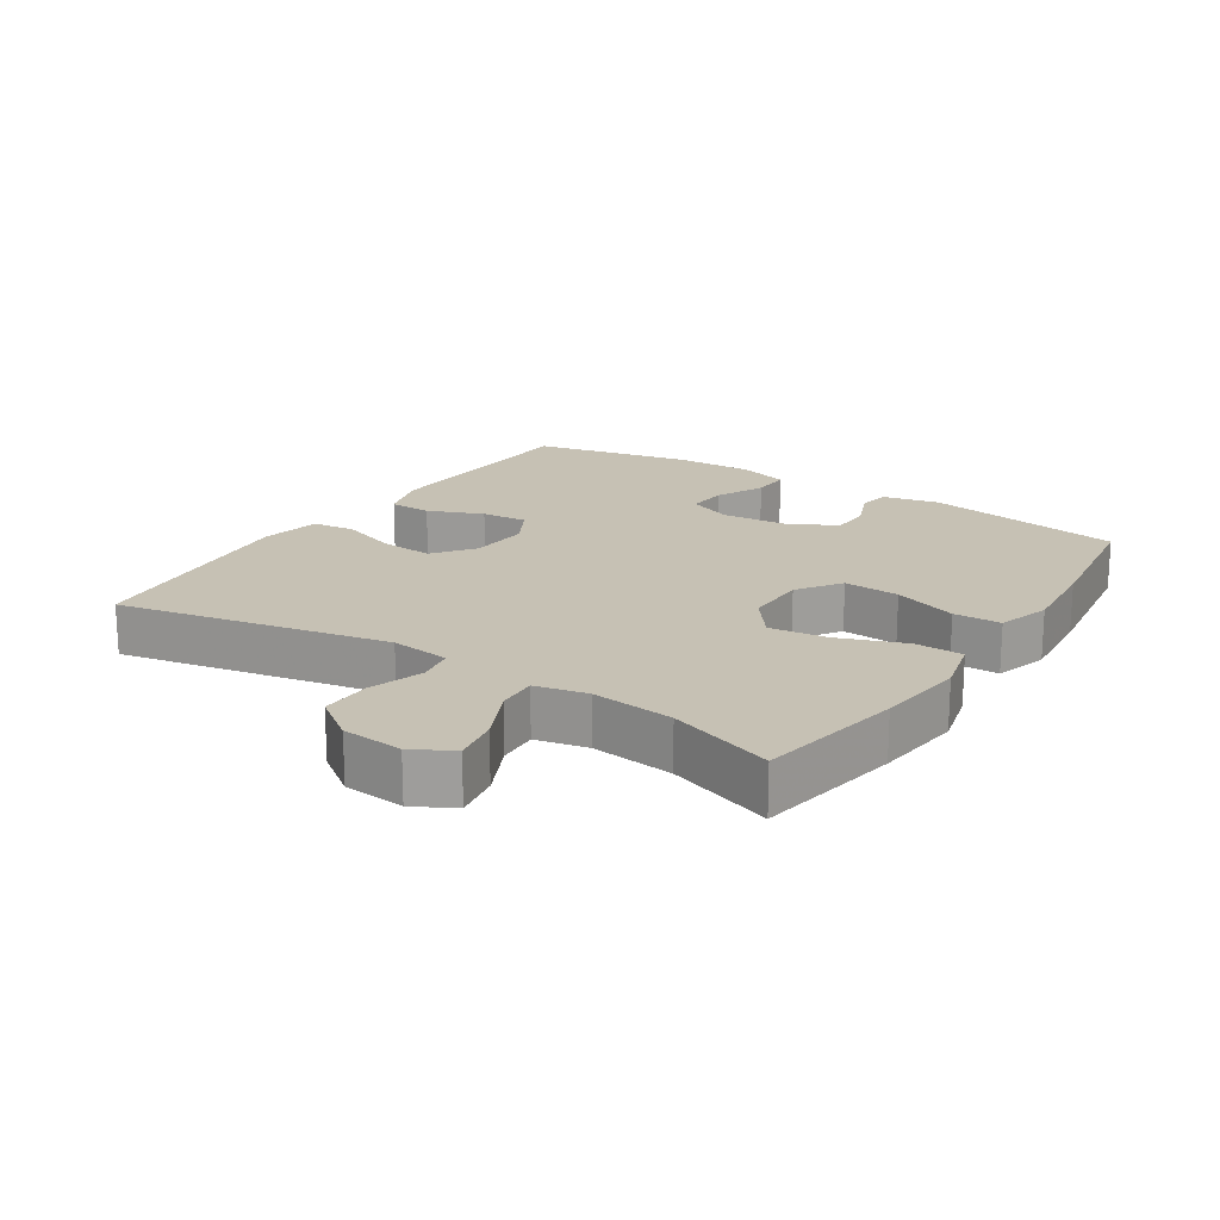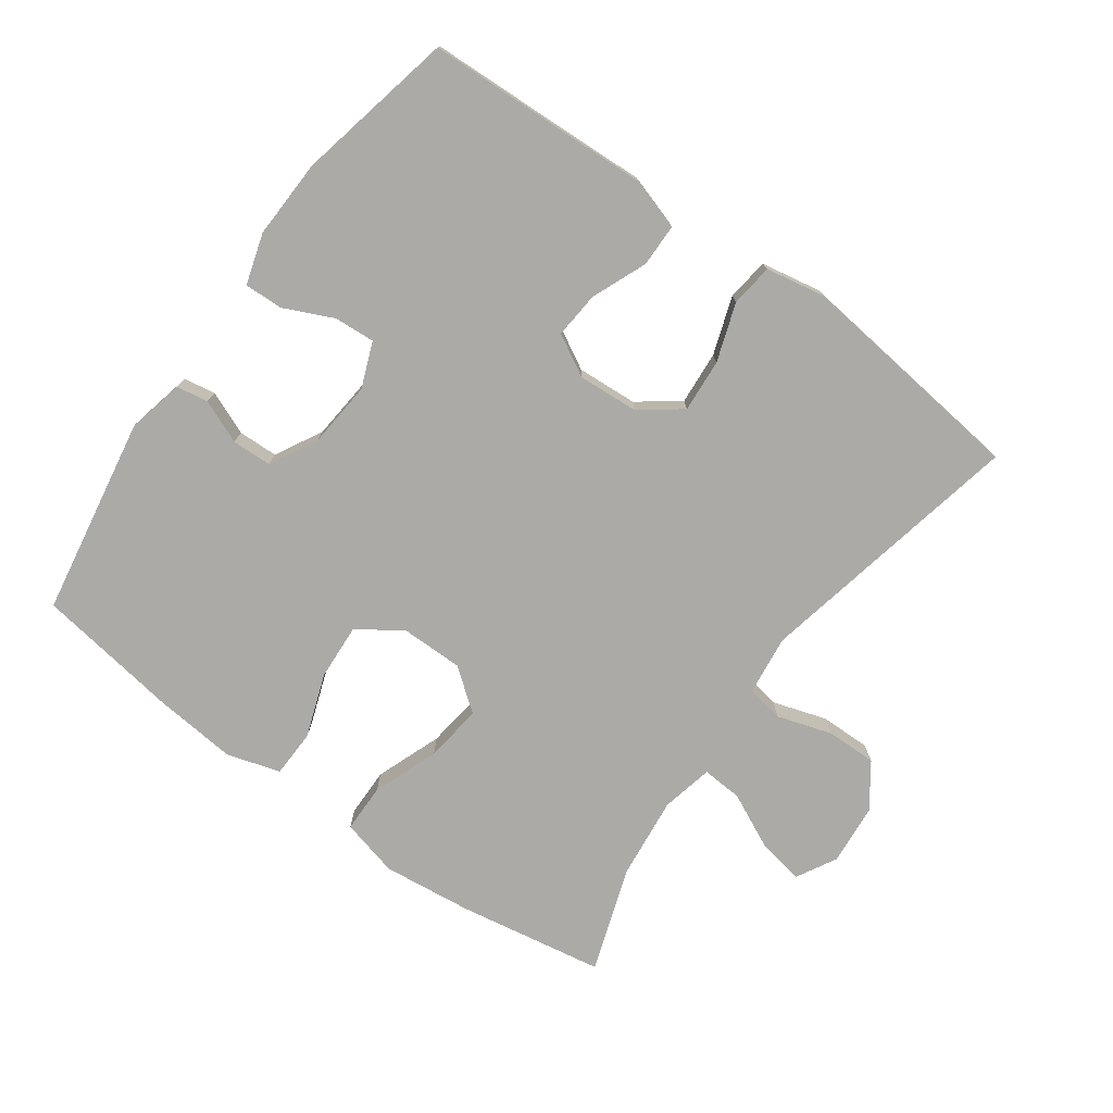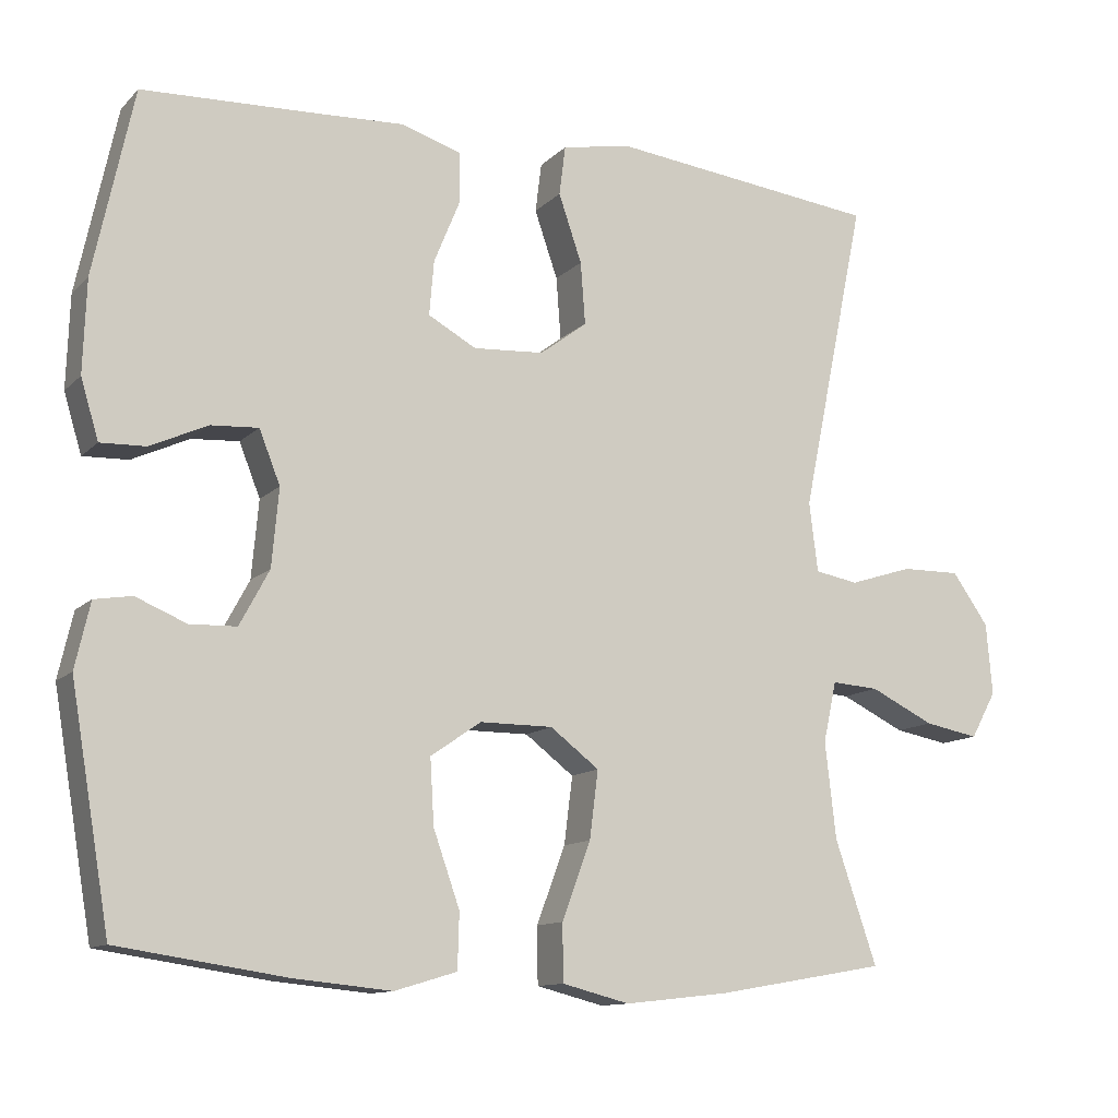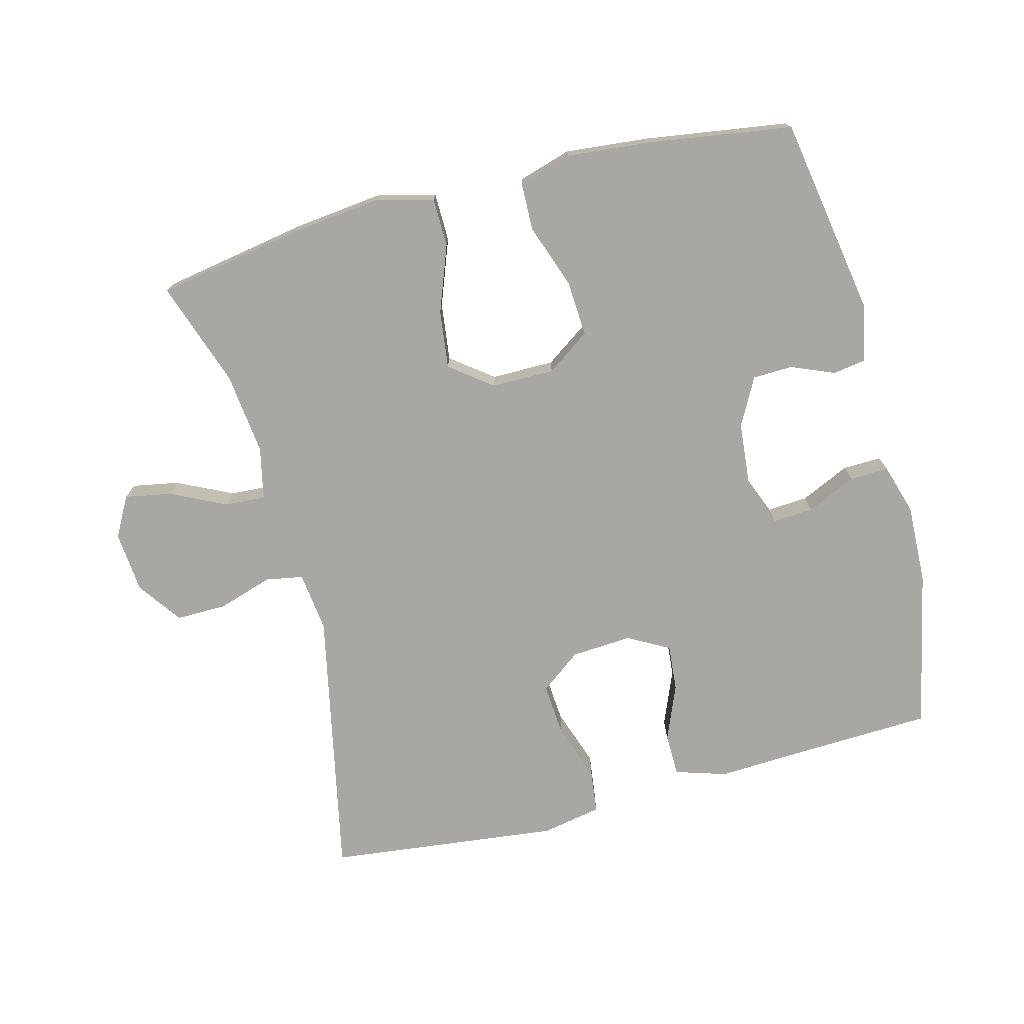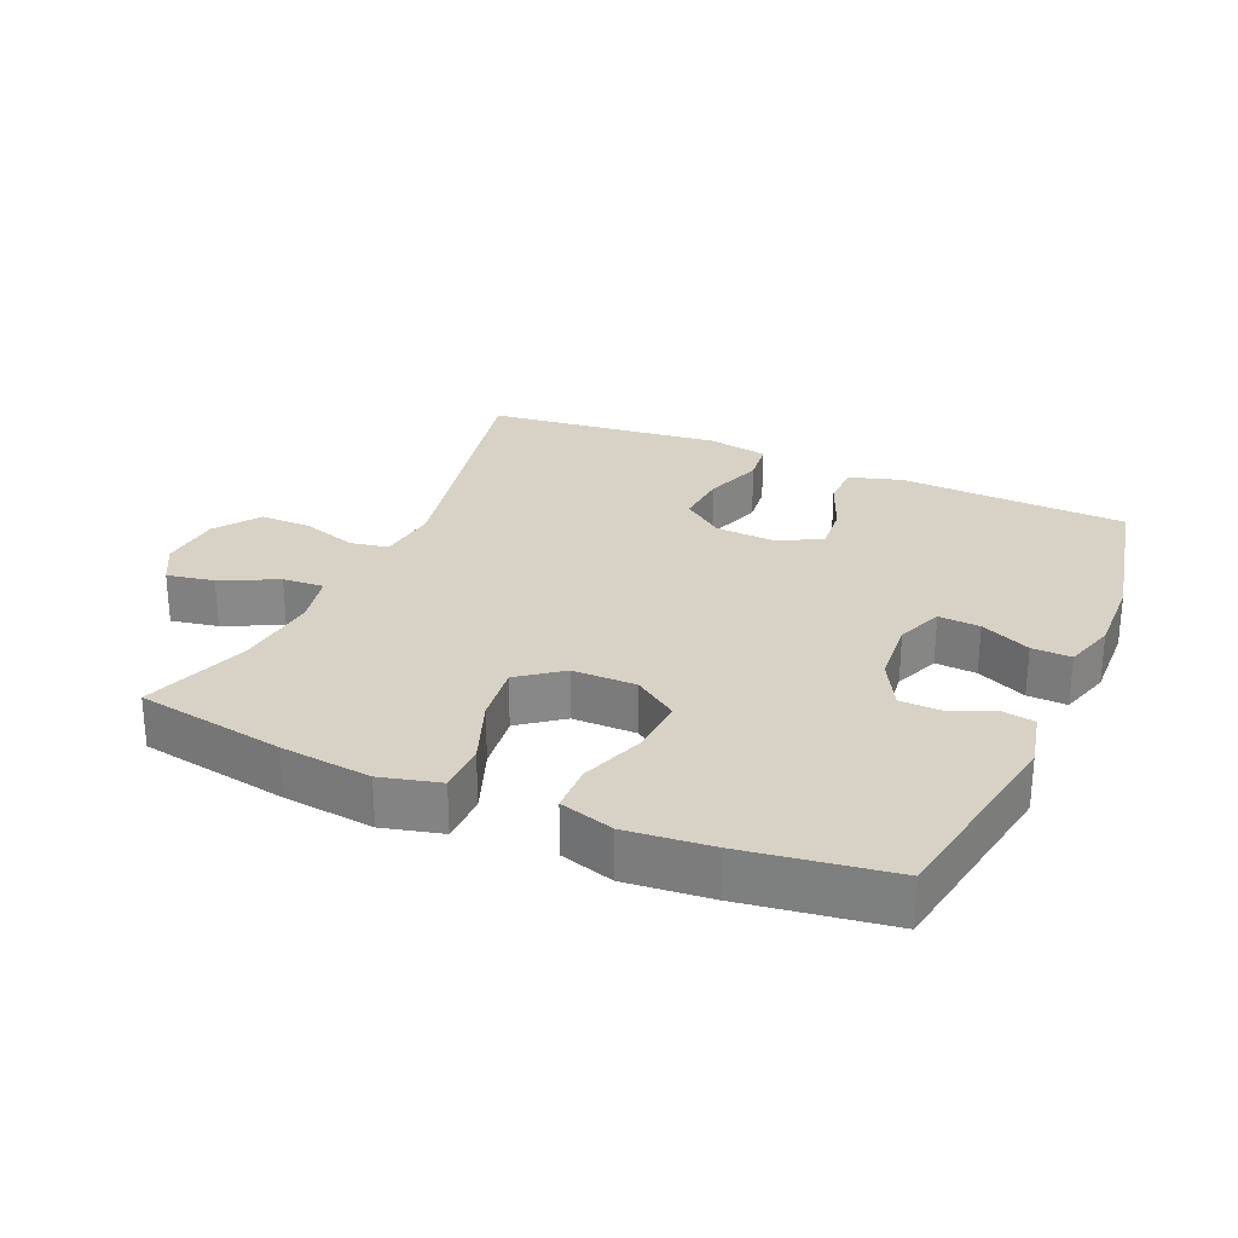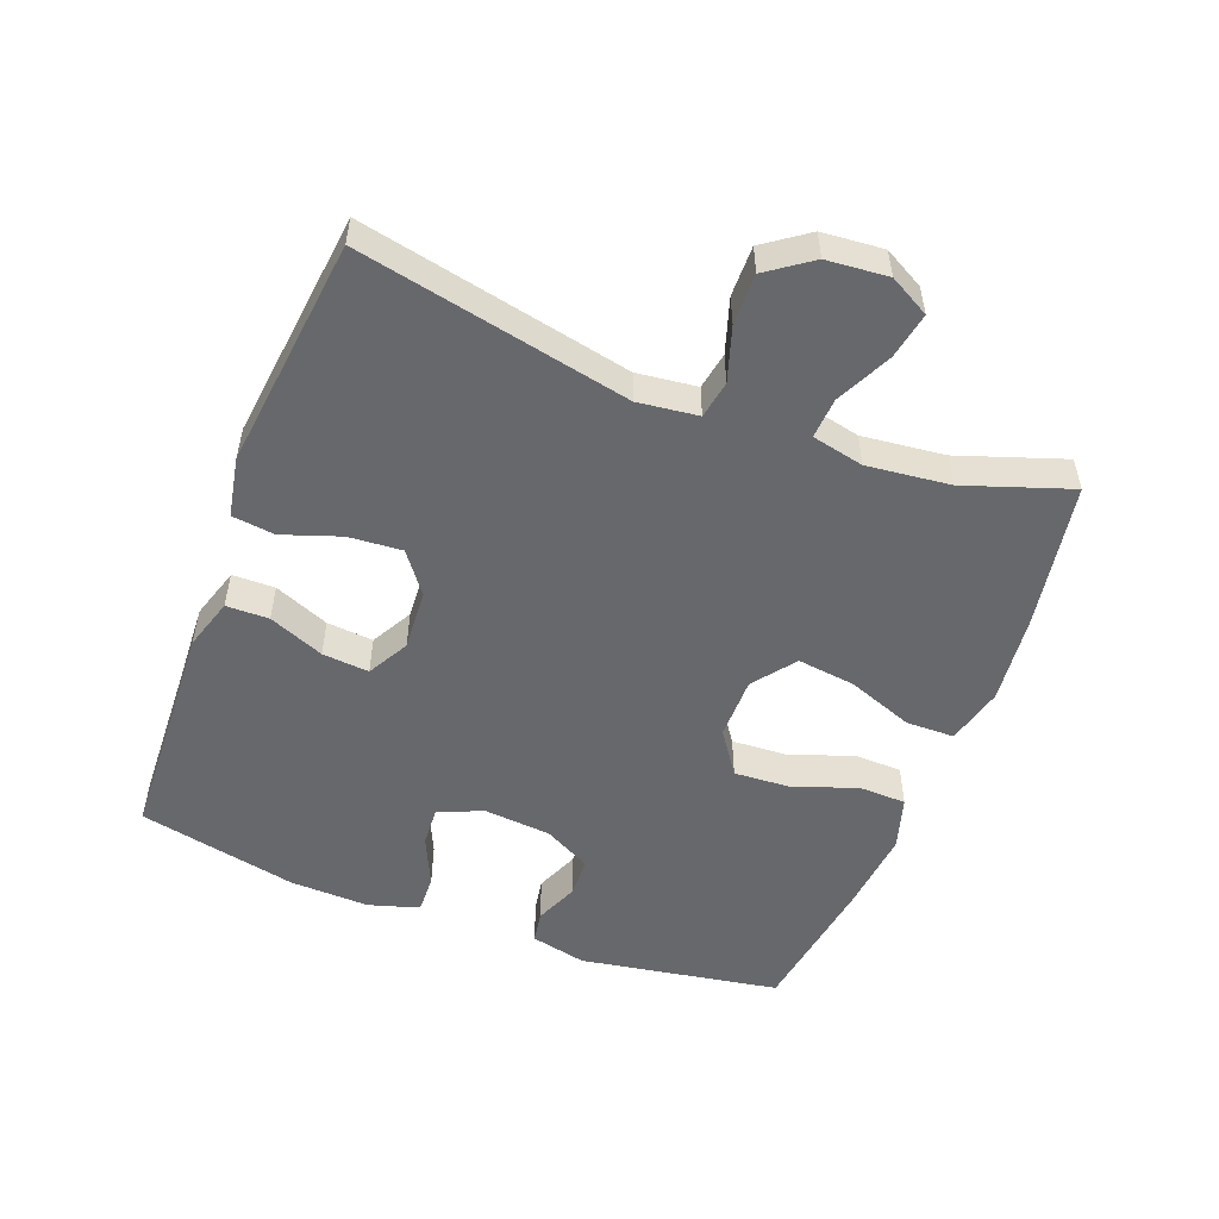
<metadata>
{"format":"obj","ext":"obj","renderer":"f3d","projection":"perspective","resolution":1024,"background":"white","views":[{"elev":18.6,"azim":123.3,"up":"+Y"},{"elev":-75.9,"azim":-35.8,"up":"+Y"},{"elev":-12.0,"azim":-26.2,"up":"+Z"},{"elev":-74.5,"azim":-165.4,"up":"+Y"},{"elev":27.2,"azim":-156.4,"up":"+Y"},{"elev":-52.5,"azim":69.0,"up":"+Y"}]}
</metadata>
<code>
v -0.5 0.07 -0.5
v -0.551 0.07 -0.2
v -0.532 0.07 -0.116
v -0.484 0.07 -0.108
v -0.419 0.07 -0.135
v -0.359 0.07 -0.133
v -0.321 0.07 -0.062
v -0.312 0.07 0.038
v -0.339 0.07 0.106
v -0.4 0.07 0.102
v -0.474 0.07 0.068
v -0.532 0.07 0.066
v -0.555 0.07 0.142
v -0.551 0.07 0.261
v -0.5 0.07 0.5
v -0.283 0.07 0.509
v -0.162 0.07 0.515
v -0.085 0.07 0.491
v -0.084 0.07 0.427
v -0.118 0.07 0.344
v -0.124 0.07 0.274
v -0.062 0.07 0.24
v 0.029 0.07 0.246
v 0.09 0.07 0.292
v 0.084 0.07 0.372
v 0.054 0.07 0.459
v 0.062 0.07 0.523
v 0.152 0.07 0.54
v 0.5 0.07 0.5
v 0.416 0.07 0.094
v 0.427 0.07 0.004
v 0.483 0.07 -0.006
v 0.565 0.07 0.02
v 0.641 0.07 0.021
v 0.688 0.07 -0.045
v 0.696 0.07 -0.137
v 0.663 0.07 -0.197
v 0.593 0.07 -0.184
v 0.51 0.07 -0.144
v 0.449 0.07 -0.14
v 0.432 0.07 -0.218
v 0.446 0.07 -0.342
v 0.5 0.07 -0.5
v 0.28 0.07 -0.538
v 0.146 0.07 -0.553
v 0.059 0.07 -0.531
v 0.058 0.07 -0.458
v 0.095 0.07 -0.359
v 0.106 0.07 -0.272
v 0.043 0.07 -0.224
v -0.051 0.07 -0.224
v -0.116 0.07 -0.269
v -0.111 0.07 -0.353
v -0.077 0.07 -0.449
v -0.079 0.07 -0.52
v -0.159 0.07 -0.544
v -0.284 0.07 -0.532
v -0.5 0 -0.5
v -0.551 0 -0.2
v -0.532 0 -0.116
v -0.484 0 -0.108
v -0.419 0 -0.135
v -0.359 0 -0.133
v -0.321 0 -0.062
v -0.312 0 0.038
v -0.339 0 0.106
v -0.4 0 0.102
v -0.474 0 0.068
v -0.532 0 0.066
v -0.555 0 0.142
v -0.551 0 0.261
v -0.5 0 0.5
v -0.283 0 0.509
v -0.162 0 0.515
v -0.085 0 0.491
v -0.084 0 0.427
v -0.118 0 0.344
v -0.124 0 0.274
v -0.062 0 0.24
v 0.029 0 0.246
v 0.09 0 0.292
v 0.084 0 0.372
v 0.054 0 0.459
v 0.062 0 0.523
v 0.152 0 0.54
v 0.5 0 0.5
v 0.416 0 0.094
v 0.427 0 0.004
v 0.483 0 -0.006
v 0.565 0 0.02
v 0.641 0 0.021
v 0.688 0 -0.045
v 0.696 0 -0.137
v 0.663 0 -0.197
v 0.593 0 -0.184
v 0.51 0 -0.144
v 0.449 0 -0.14
v 0.432 0 -0.218
v 0.446 0 -0.342
v 0.5 0 -0.5
v 0.28 0 -0.538
v 0.146 0 -0.553
v 0.059 0 -0.531
v 0.058 0 -0.458
v 0.095 0 -0.359
v 0.106 0 -0.272
v 0.043 0 -0.224
v -0.051 0 -0.224
v -0.116 0 -0.269
v -0.111 0 -0.353
v -0.077 0 -0.449
v -0.079 0 -0.52
v -0.159 0 -0.544
v -0.284 0 -0.532
f 3 4 5
f 2 3 5
f 1 2 5
f 57 1 5
f 56 57 5
f 55 56 5
f 54 55 5
f 53 54 5
f 52 53 5 6
f 51 52 6 7
f 50 51 7 8
f 46 47 48
f 45 46 48
f 44 45 48
f 43 44 48
f 42 43 48
f 41 42 48 49
f 40 41 49 50
f 37 38 39
f 36 37 39
f 35 36 39
f 34 35 39
f 33 34 39
f 32 33 39
f 31 32 39 40
f 28 29 30
f 27 28 30
f 26 27 30
f 25 26 30
f 24 25 30 31
f 31 40 50
f 24 31 50
f 23 24 50
f 18 19 20
f 17 18 20
f 16 17 20
f 16 20 21
f 15 16 21
f 14 15 21
f 13 14 21
f 12 13 21
f 11 12 21
f 10 11 21
f 9 10 21 22
f 22 23 50
f 9 22 50
f 8 9 50
f 62 61 60
f 62 60 59
f 62 59 58
f 62 58 114
f 62 114 113
f 62 113 112
f 62 112 111
f 62 111 110
f 63 62 110 109
f 64 63 109 108
f 65 64 108 107
f 105 104 103
f 105 103 102
f 105 102 101
f 105 101 100
f 105 100 99
f 106 105 99 98
f 107 106 98 97
f 96 95 94
f 96 94 93
f 96 93 92
f 96 92 91
f 96 91 90
f 96 90 89
f 97 96 89 88
f 87 86 85
f 87 85 84
f 87 84 83
f 87 83 82
f 88 87 82 81
f 107 97 88
f 107 88 81
f 107 81 80
f 77 76 75
f 77 75 74
f 77 74 73
f 78 77 73
f 78 73 72
f 78 72 71
f 78 71 70
f 78 70 69
f 78 69 68
f 78 68 67
f 79 78 67 66
f 107 80 79
f 107 79 66
f 107 66 65
f 1 58 59 2
f 2 59 60 3
f 3 60 61 4
f 4 61 62 5
f 5 62 63 6
f 6 63 64 7
f 7 64 65 8
f 8 65 66 9
f 9 66 67 10
f 10 67 68 11
f 11 68 69 12
f 12 69 70 13
f 13 70 71 14
f 14 71 72 15
f 15 72 73 16
f 16 73 74 17
f 17 74 75 18
f 18 75 76 19
f 19 76 77 20
f 20 77 78 21
f 21 78 79 22
f 22 79 80 23
f 23 80 81 24
f 24 81 82 25
f 25 82 83 26
f 26 83 84 27
f 27 84 85 28
f 28 85 86 29
f 29 86 87 30
f 30 87 88 31
f 31 88 89 32
f 32 89 90 33
f 33 90 91 34
f 34 91 92 35
f 35 92 93 36
f 36 93 94 37
f 37 94 95 38
f 38 95 96 39
f 39 96 97 40
f 40 97 98 41
f 41 98 99 42
f 42 99 100 43
f 43 100 101 44
f 44 101 102 45
f 45 102 103 46
f 46 103 104 47
f 47 104 105 48
f 48 105 106 49
f 49 106 107 50
f 50 107 108 51
f 51 108 109 52
f 52 109 110 53
f 53 110 111 54
f 54 111 112 55
f 55 112 113 56
f 56 113 114 57
f 57 114 58 1

</code>
